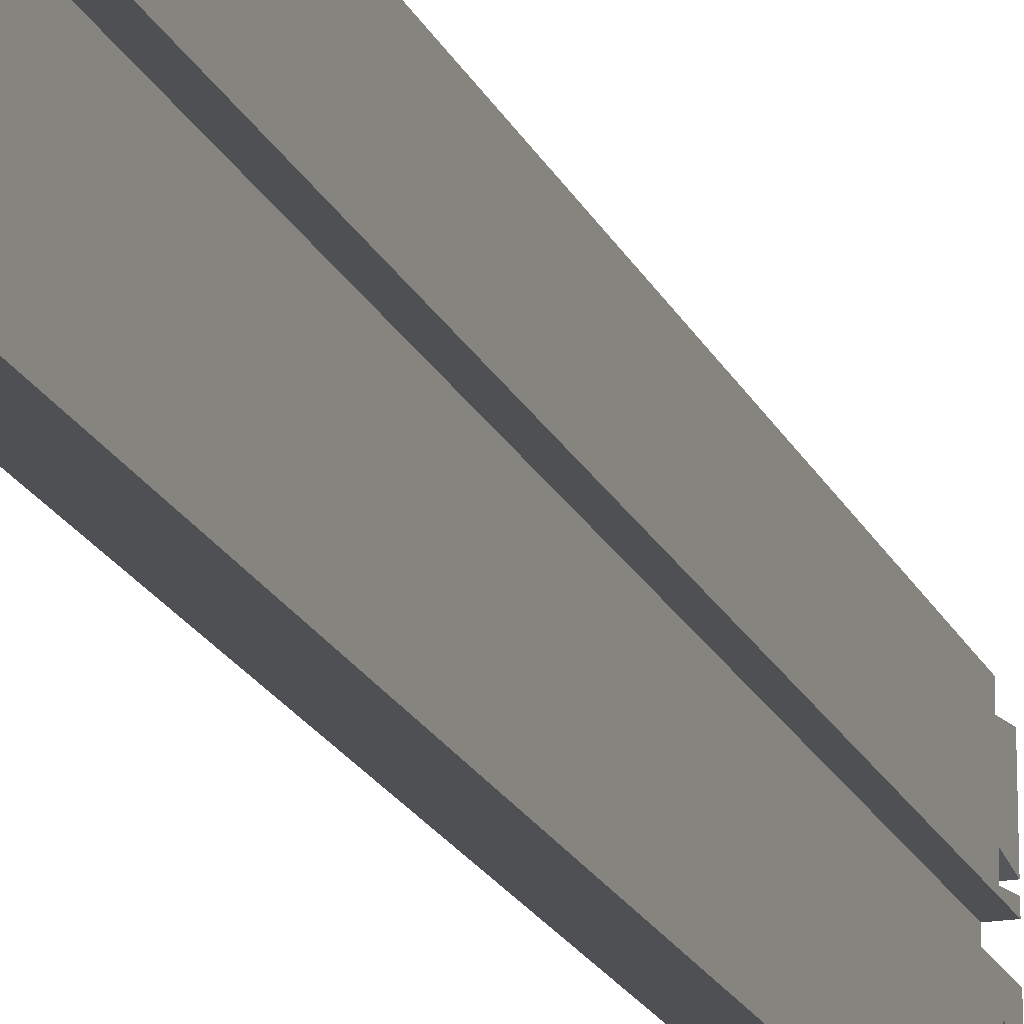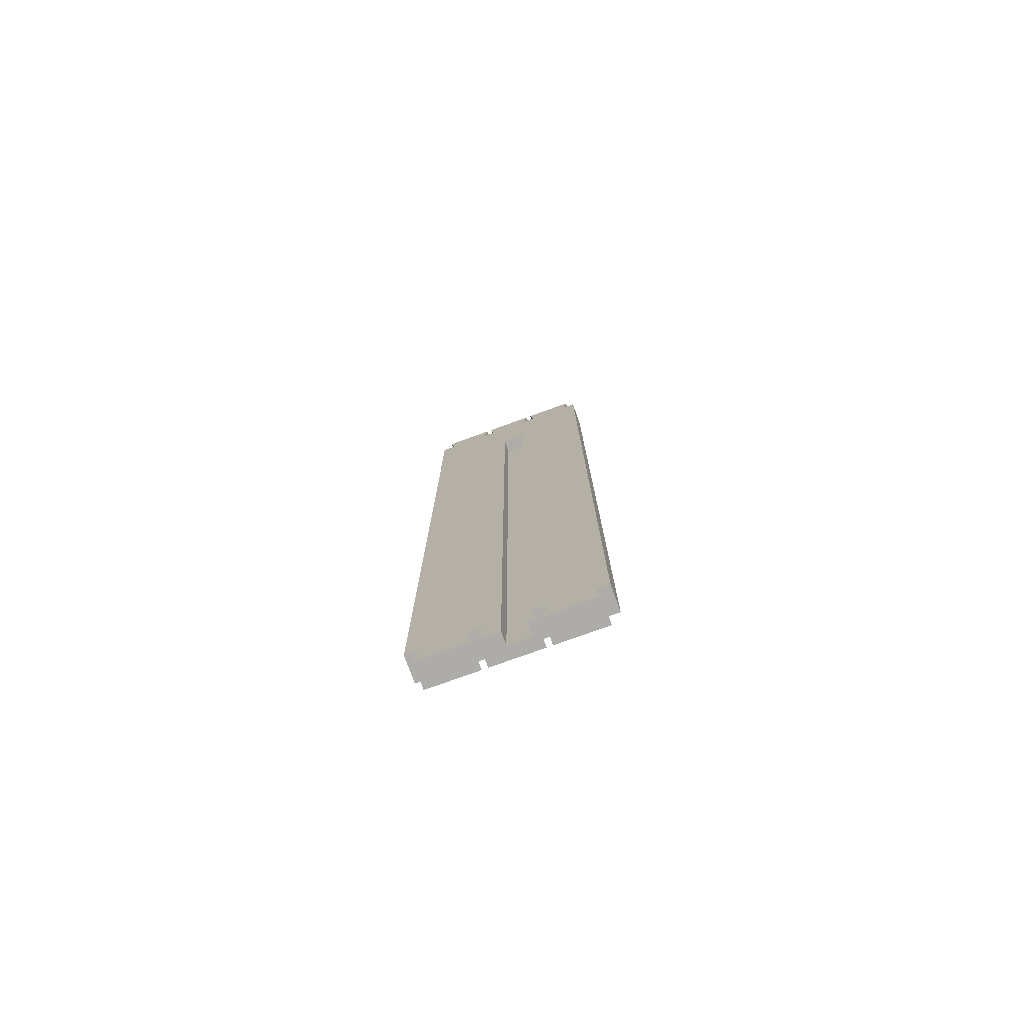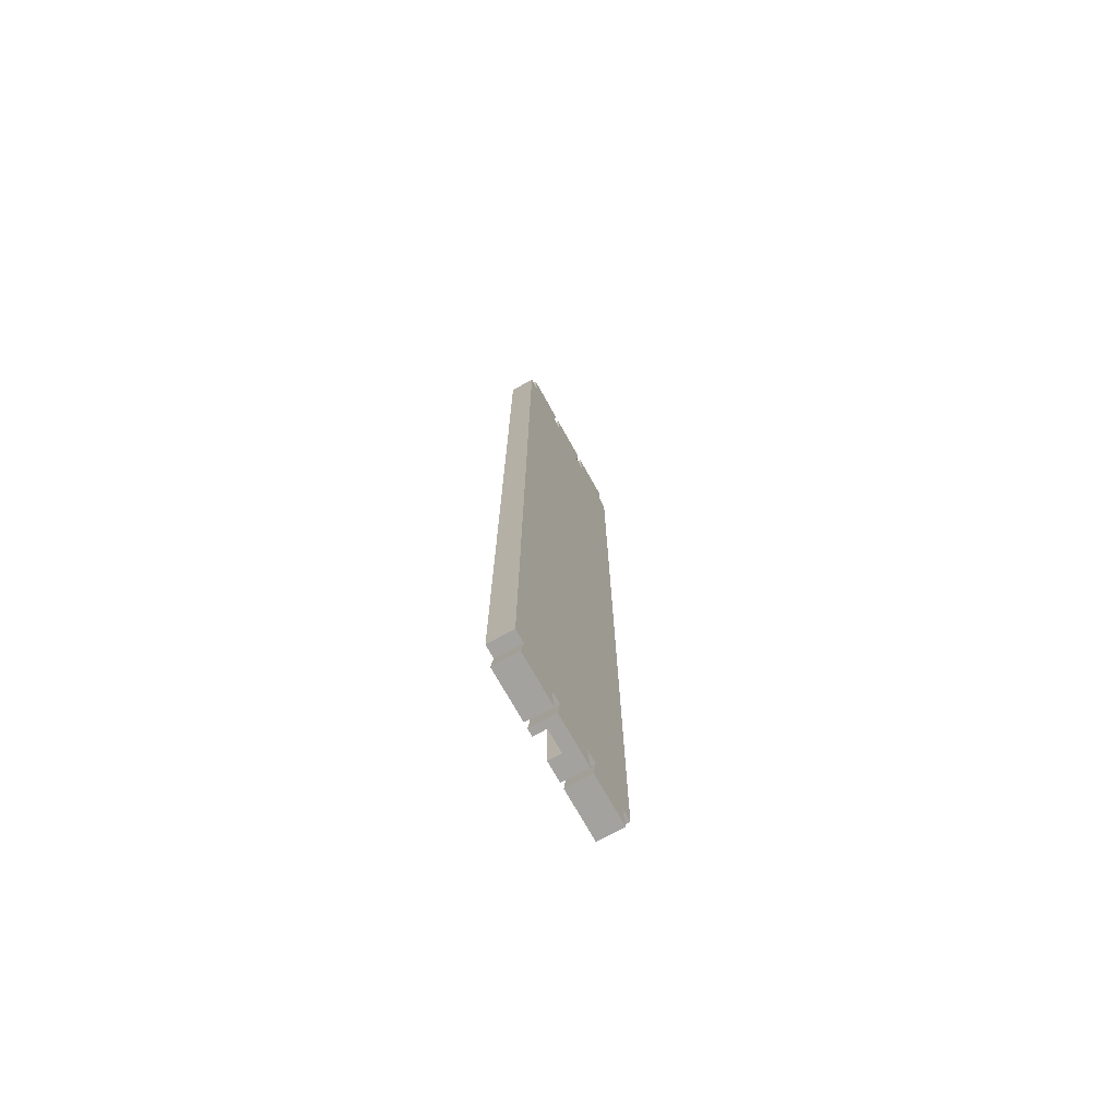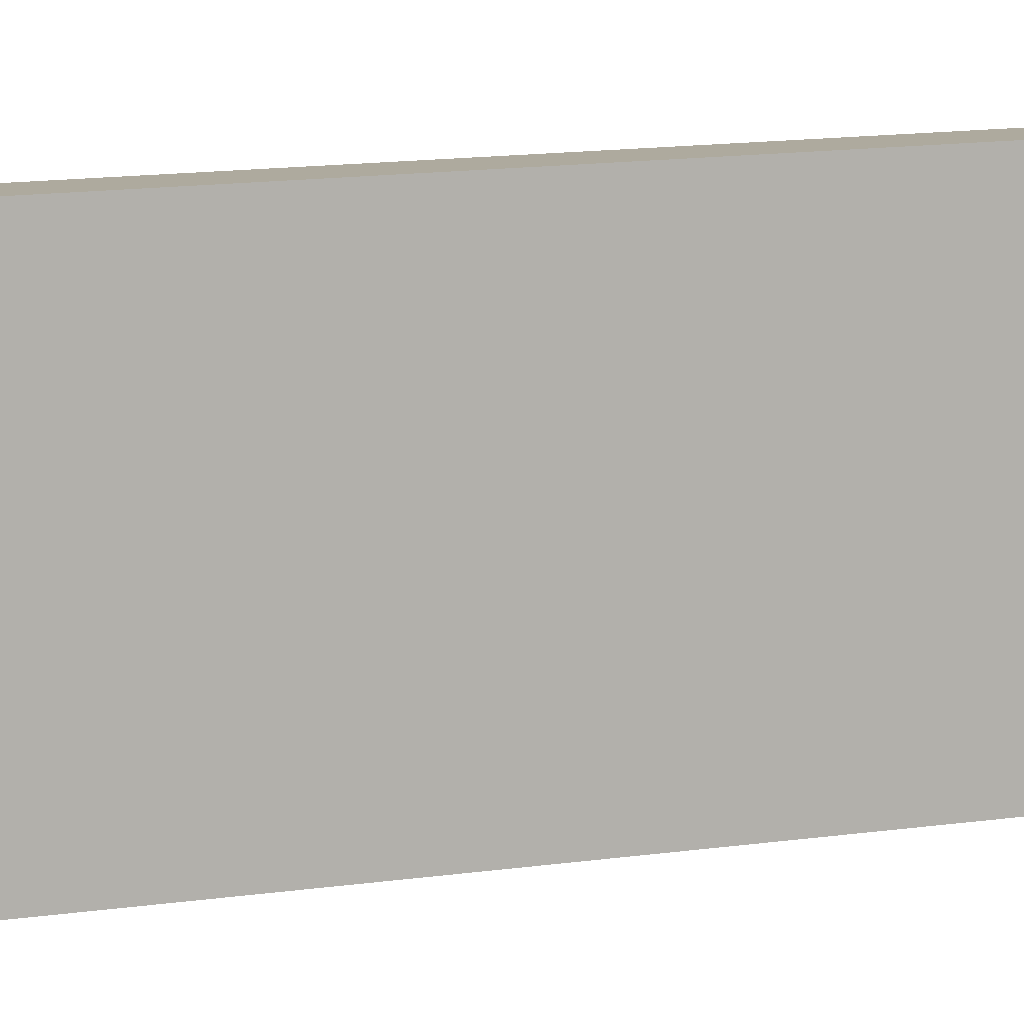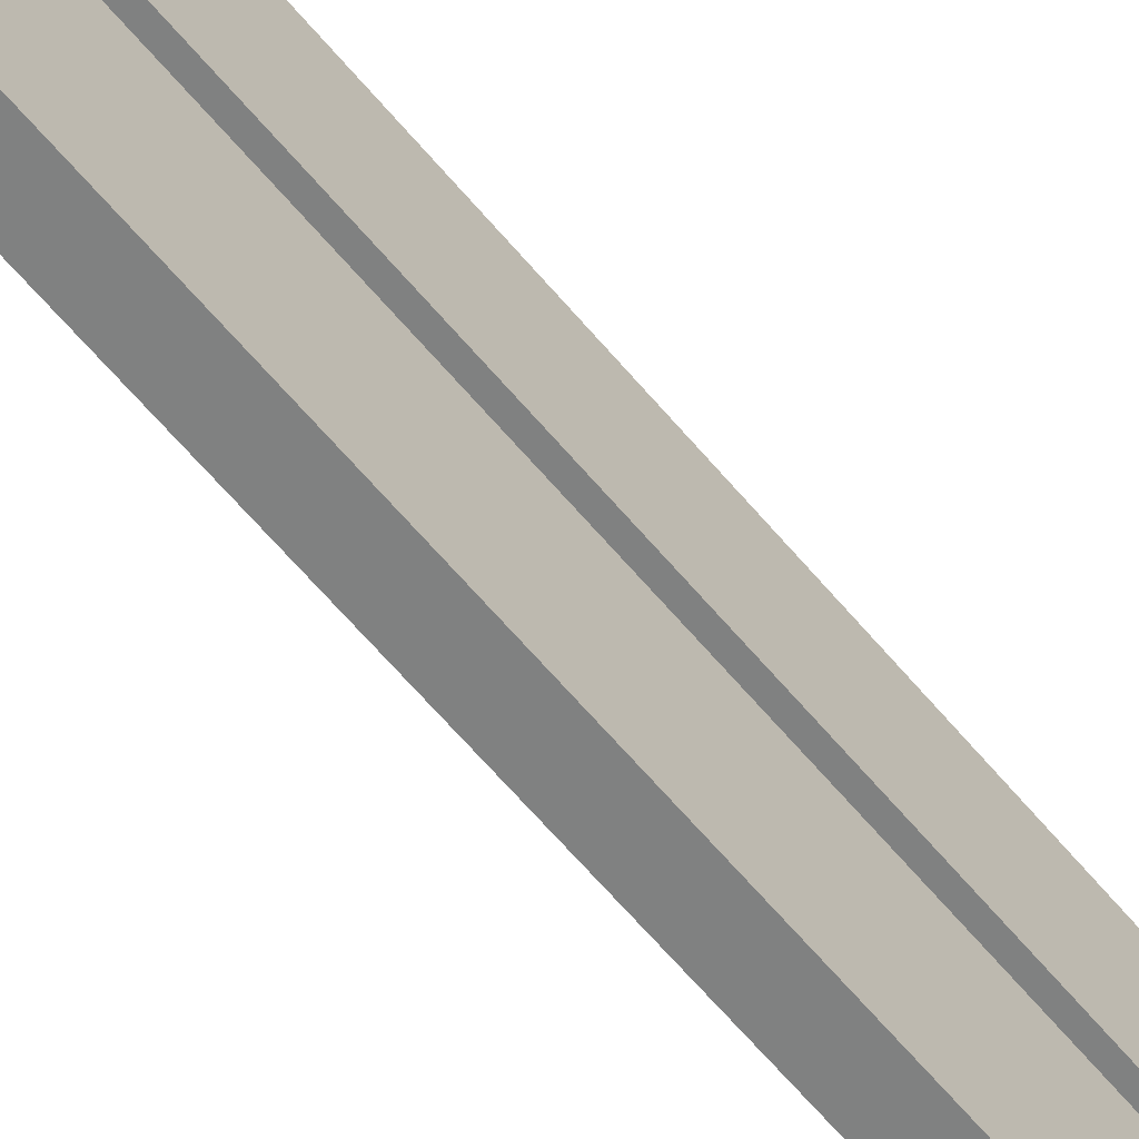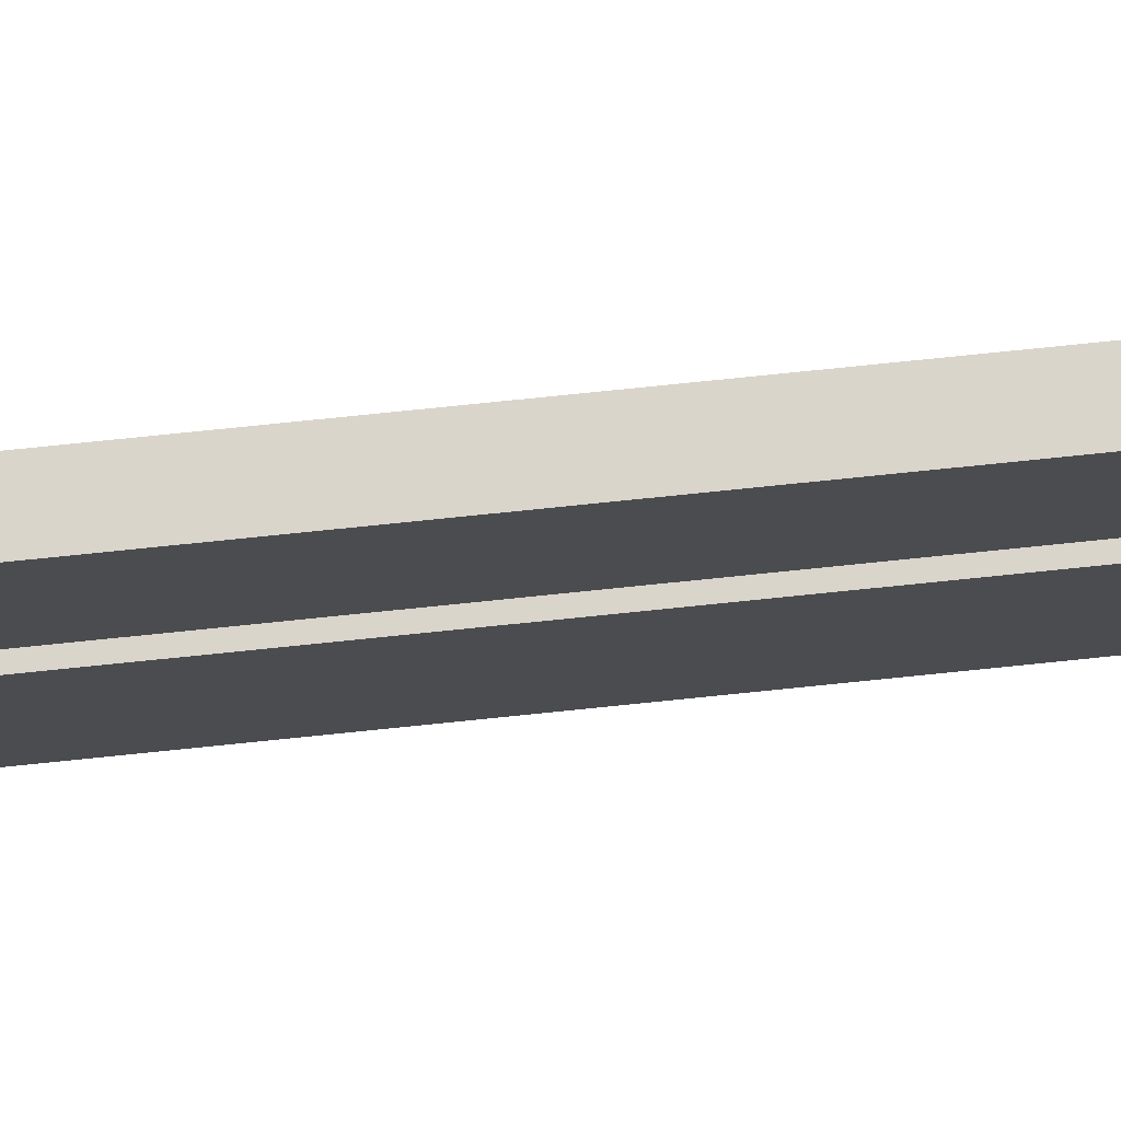
<metadata>
{"format":"obj","ext":"obj","renderer":"f3d","projection":"perspective","resolution":1024,"background":"white","views":[{"elev":-19.2,"azim":18.4,"up":"+Y"},{"elev":-76.9,"azim":109.9,"up":"+Z"},{"elev":-72.5,"azim":-151.0,"up":"+Z"},{"elev":9.3,"azim":-115.7,"up":"+Y"},{"elev":-60.3,"azim":39.1,"up":"+Y"},{"elev":74.3,"azim":84.1,"up":"+Y"}]}
</metadata>
<code>
o Group18/mesh50/mesh50-geometry#mesh50-geometry
v -0.2987 0.01335 0.2777
v -0.3135 -0.01558 0.2777
v -0.2987 -0.01558 0.2777
v -0.3135 0.01335 0.2777
v -0.2987 -0.01346 0.2629
v -0.3135 0.01124 0.2629
v -0.3135 -0.01346 0.2629
v -0.2987 0.01124 0.2629
v -0.3135 -0.02087 0.2629
v -0.2987 -0.02087 0.2629
v -0.2987 0.01865 0.2629
v -0.3135 0.08286 0.2629
v -0.3135 0.01865 0.2629
v -0.2987 -0.02087 0.2476
v -0.3135 0.08286 0.261
v -0.2987 0.04335 0.2629
v -0.3135 0.01653 0.2777
v -0.3135 0.04335 0.2629
v -0.2987 -0.02087 0.2397
v -0.2987 0.08286 0.2578
v -0.3135 -0.02087 0.261
v -0.2987 0.08286 0.2374
v -0.2987 0.05076 0.2629
v -0.2987 0.04546 0.2777
v -0.2987 0.01653 0.2777
v -0.3135 0.05076 0.2629
v -0.2987 0.08286 0.2629
v -0.3135 -0.02087 0.2416
v -0.3135 0.08286 0.2078
v -0.2987 0.07545 0.2629
v -0.3135 0.04546 0.2777
v -0.3135 0.07545 0.2629
v -0.2987 0.08286 0.2078
v -0.2987 0.07757 0.2777
v -0.3135 0.04864 0.2777
v -0.2987 -0.02087 -0.246
v -0.2987 0.08286 0.2282
v -0.3135 0.08286 -0.246
v -0.2987 0.08286 -0.246
v -0.2987 0.04864 0.2777
v -0.3135 0.07757 0.2777
v -0.2987 -0.02087 -0.2461
v -0.2987 0.02822 0.2078
v -0.2987 0.04118 0.2078
v -0.3135 -0.02087 -0.246
v -0.3135 0.08286 -0.2461
v -0.3135 -0.02087 -0.2461
v -0.2987 0.04335 -0.2461
v -0.2987 0.08286 -0.2461
v -0.3135 -0.01346 -0.2461
v -0.2987 -0.01346 -0.2461
v -0.3061 0.04118 0.2078
v -0.3135 0.07545 -0.2461
v -0.2987 0.04118 -0.2609
v -0.2987 0.05076 -0.2461
v -0.2987 0.07545 -0.2461
v -0.2987 0.01124 -0.2461
v -0.3061 0.02822 0.2078
v -0.3135 0.05076 -0.2461
v -0.3135 0.01124 -0.2461
v -0.2987 0.04545 -0.2608
v -0.2987 -0.01557 -0.2608
v -0.2987 0.01865 -0.2461
v -0.2987 0.02822 -0.2609
v -0.3061 0.02822 -0.2609
v -0.3061 0.04118 -0.2609
v -0.3135 0.04335 -0.2461
v -0.3135 0.07756 -0.2608
v -0.3135 0.01865 -0.2461
v -0.3135 0.01334 -0.2608
v -0.2987 0.04546 -0.2609
v -0.2987 0.07756 -0.2608
v -0.2987 0.04865 -0.2608
v -0.3135 -0.01557 -0.2608
v -0.2987 0.01334 -0.2608
v -0.3135 0.04546 -0.2609
v -0.3135 0.04865 -0.2608
v -0.3135 0.04545 -0.2608
v -0.2987 -0.01558 -0.2609
v -0.2987 0.01653 -0.2609
v -0.2987 0.01654 -0.2608
v -0.3135 0.07757 -0.2609
v -0.3135 0.01335 -0.2609
v -0.2987 0.04864 -0.2609
v -0.3135 -0.01558 -0.2609
v -0.3135 0.01654 -0.2608
v -0.2987 0.01335 -0.2609
v -0.3135 0.01653 -0.2609
v -0.3135 0.04864 -0.2609
v -0.2987 0.07757 -0.2609
f 1 2 3
f 2 1 4
f 3 2 1
f 4 1 2
f 2 5 3
f 3 5 2
f 5 1 3
f 3 1 5
f 1 6 4
f 4 6 1
f 6 2 4
f 4 2 6
f 5 2 7
f 7 2 5
f 1 5 8
f 8 5 1
f 6 1 8
f 8 1 6
f 2 6 7
f 7 6 2
f 9 5 7
f 7 5 9
f 10 8 5
f 5 8 10
f 11 6 8
f 8 6 11
f 12 7 6
f 6 7 12
f 5 9 10
f 10 9 5
f 12 9 7
f 7 9 12
f 10 11 8
f 8 11 10
f 6 11 13
f 13 11 6
f 12 6 13
f 13 6 12
f 9 14 10
f 10 14 9
f 15 9 12
f 12 9 15
f 10 16 11
f 11 16 10
f 11 17 13
f 13 17 11
f 12 13 18
f 18 13 12
f 14 9 19
f 19 9 14
f 14 20 10
f 10 20 14
f 9 15 21
f 21 15 9
f 12 22 15
f 15 22 12
f 10 23 16
f 16 23 10
f 24 11 16
f 16 11 24
f 17 11 25
f 25 11 17
f 17 18 13
f 13 18 17
f 12 18 26
f 26 18 12
f 19 9 21
f 21 9 19
f 19 20 14
f 14 20 19
f 10 20 27
f 27 20 10
f 15 28 21
f 21 28 15
f 27 22 12
f 12 22 27
f 22 29 15
f 15 29 22
f 10 30 23
f 23 30 10
f 23 18 16
f 16 18 23
f 11 24 25
f 25 24 11
f 18 24 16
f 16 24 18
f 24 17 25
f 25 17 24
f 18 17 31
f 31 17 18
f 18 23 26
f 26 23 18
f 12 26 32
f 32 26 12
f 19 21 28
f 28 21 19
f 19 22 20
f 20 22 19
f 22 27 20
f 20 27 22
f 10 27 30
f 30 27 10
f 29 28 15
f 15 28 29
f 32 27 12
f 12 27 32
f 22 33 29
f 29 33 22
f 34 23 30
f 30 23 34
f 24 18 31
f 31 18 24
f 17 24 31
f 31 24 17
f 23 35 26
f 26 35 23
f 35 32 26
f 26 32 35
f 28 36 19
f 19 36 28
f 19 37 22
f 22 37 19
f 27 32 30
f 30 32 27
f 38 28 29
f 29 28 38
f 33 22 37
f 37 22 33
f 29 33 39
f 39 33 29
f 23 34 40
f 40 34 23
f 32 34 30
f 30 34 32
f 35 23 40
f 40 23 35
f 32 35 41
f 41 35 32
f 36 28 42
f 42 28 36
f 36 43 19
f 19 43 36
f 19 44 37
f 37 44 19
f 28 38 45
f 45 38 28
f 29 46 38
f 38 46 29
f 44 33 37
f 37 33 44
f 44 39 33
f 33 39 44
f 39 46 29
f 29 46 39
f 34 35 40
f 40 35 34
f 34 32 41
f 41 32 34
f 35 34 41
f 41 34 35
f 42 28 47
f 47 28 42
f 42 43 36
f 36 43 42
f 19 43 44
f 44 43 19
f 46 45 38
f 38 45 46
f 47 28 45
f 45 28 47
f 44 48 39
f 39 48 44
f 46 39 49
f 49 39 46
f 50 42 47
f 47 42 50
f 51 43 42
f 42 43 51
f 43 52 44
f 44 52 43
f 53 45 46
f 46 45 53
f 45 50 47
f 47 50 45
f 54 48 44
f 44 48 54
f 55 39 48
f 48 39 55
f 39 56 49
f 49 56 39
f 56 46 49
f 49 46 56
f 42 50 51
f 51 50 42
f 57 43 51
f 51 43 57
f 52 43 58
f 58 43 52
f 52 54 44
f 44 54 52
f 59 45 53
f 53 45 59
f 46 56 53
f 53 56 46
f 50 45 60
f 60 45 50
f 48 54 61
f 61 54 48
f 56 39 55
f 55 39 56
f 48 59 55
f 55 59 48
f 50 62 51
f 51 62 50
f 63 43 57
f 57 43 63
f 62 57 51
f 51 57 62
f 64 58 43
f 43 58 64
f 65 52 58
f 58 52 65
f 54 52 66
f 66 52 54
f 67 45 59
f 59 45 67
f 68 59 53
f 53 59 68
f 56 68 53
f 53 68 56
f 60 45 69
f 69 45 60
f 70 50 60
f 60 50 70
f 61 54 71
f 71 54 61
f 61 67 48
f 48 67 61
f 55 72 56
f 56 72 55
f 59 48 67
f 67 48 59
f 59 73 55
f 55 73 59
f 62 50 74
f 74 50 62
f 63 64 43
f 43 64 63
f 57 69 63
f 63 69 57
f 62 75 57
f 57 75 62
f 58 64 65
f 65 64 58
f 52 65 66
f 66 65 52
f 66 76 54
f 54 76 66
f 69 45 67
f 67 45 69
f 59 68 77
f 77 68 59
f 68 56 72
f 72 56 68
f 69 57 60
f 60 57 69
f 50 70 74
f 74 70 50
f 60 75 70
f 70 75 60
f 54 76 71
f 71 76 54
f 76 61 71
f 71 61 76
f 67 61 78
f 78 61 67
f 73 72 55
f 55 72 73
f 73 59 77
f 77 59 73
f 74 79 62
f 62 79 74
f 64 63 80
f 80 63 64
f 69 81 63
f 63 81 69
f 79 75 62
f 62 75 79
f 75 60 57
f 57 60 75
f 64 80 65
f 65 80 64
f 65 76 66
f 66 76 65
f 78 69 67
f 67 69 78
f 82 77 68
f 68 77 82
f 72 82 68
f 68 82 72
f 83 74 70
f 70 74 83
f 75 83 70
f 70 83 75
f 61 76 78
f 78 76 61
f 84 72 73
f 73 72 84
f 77 84 73
f 73 84 77
f 79 74 85
f 85 74 79
f 80 63 81
f 81 63 80
f 81 69 86
f 86 69 81
f 75 79 87
f 87 79 75
f 88 65 80
f 80 65 88
f 65 88 76
f 76 88 65
f 69 78 86
f 86 78 69
f 77 82 89
f 89 82 77
f 82 72 90
f 90 72 82
f 74 83 85
f 85 83 74
f 83 75 87
f 87 75 83
f 76 86 78
f 78 86 76
f 72 84 90
f 90 84 72
f 84 77 89
f 89 77 84
f 83 79 85
f 85 79 83
f 86 80 81
f 81 80 86
f 79 83 87
f 87 83 79
f 80 86 88
f 88 86 80
f 86 76 88
f 88 76 86
f 82 84 89
f 89 84 82
f 84 82 90
f 90 82 84

</code>
